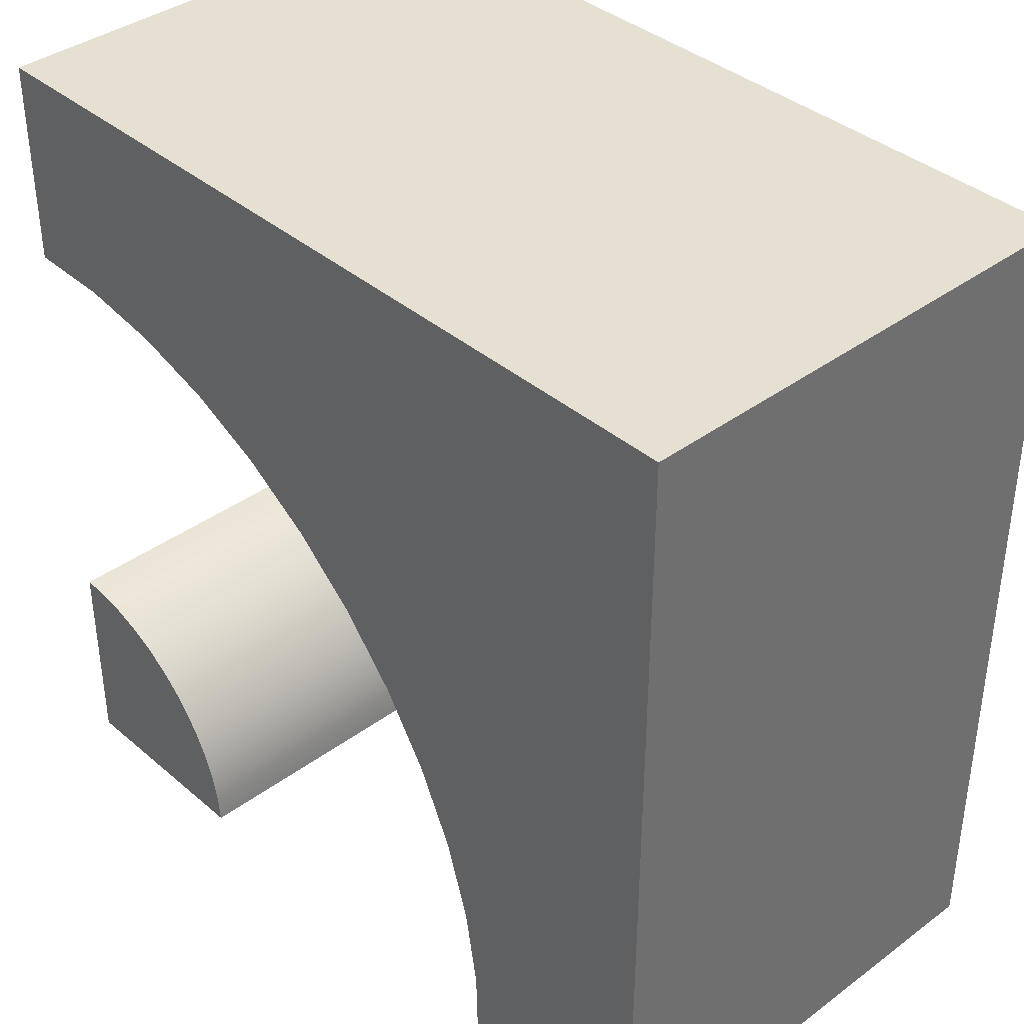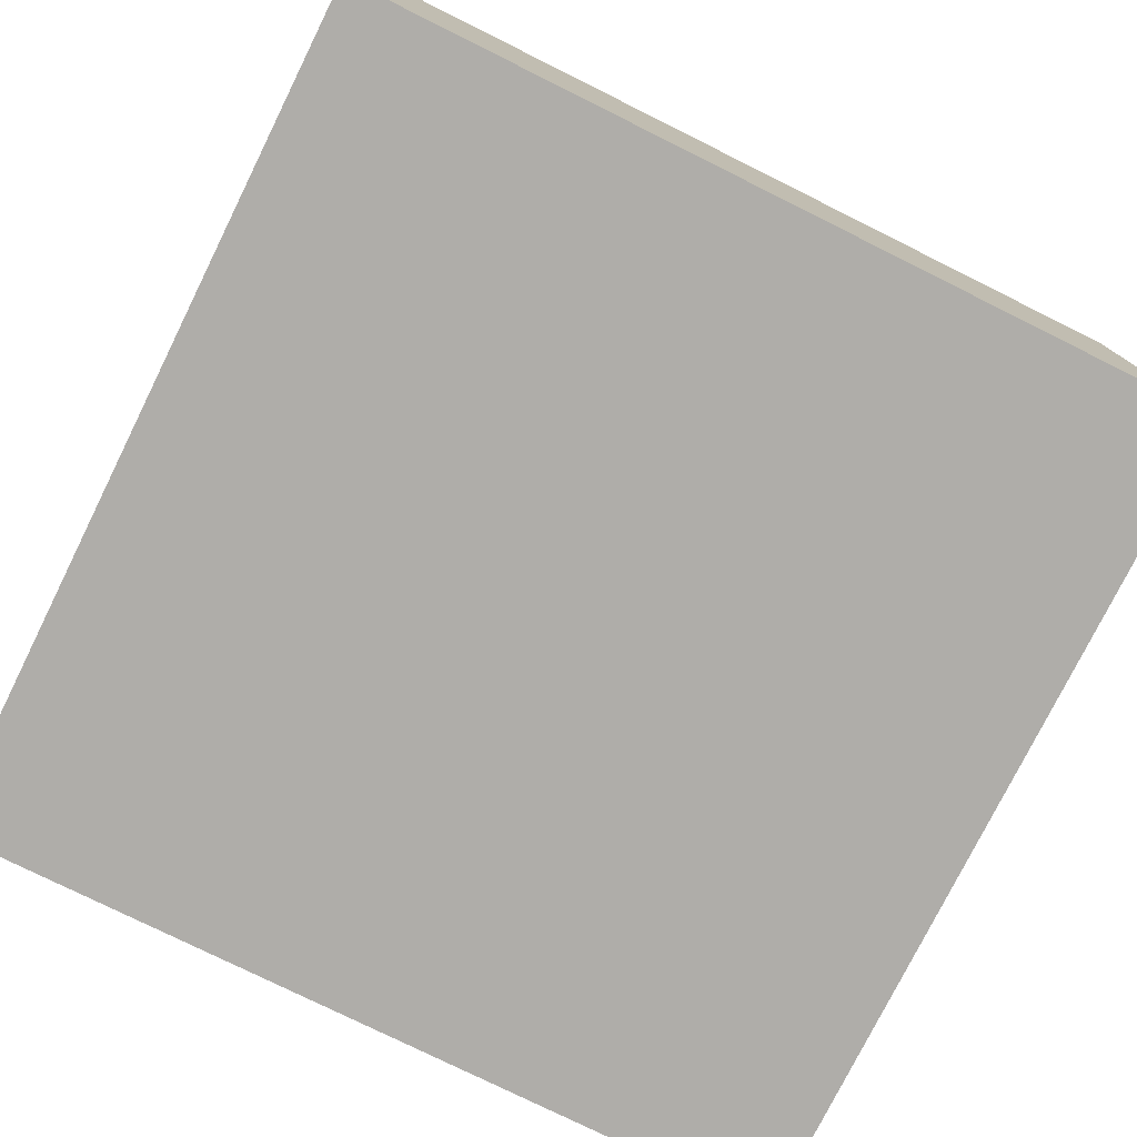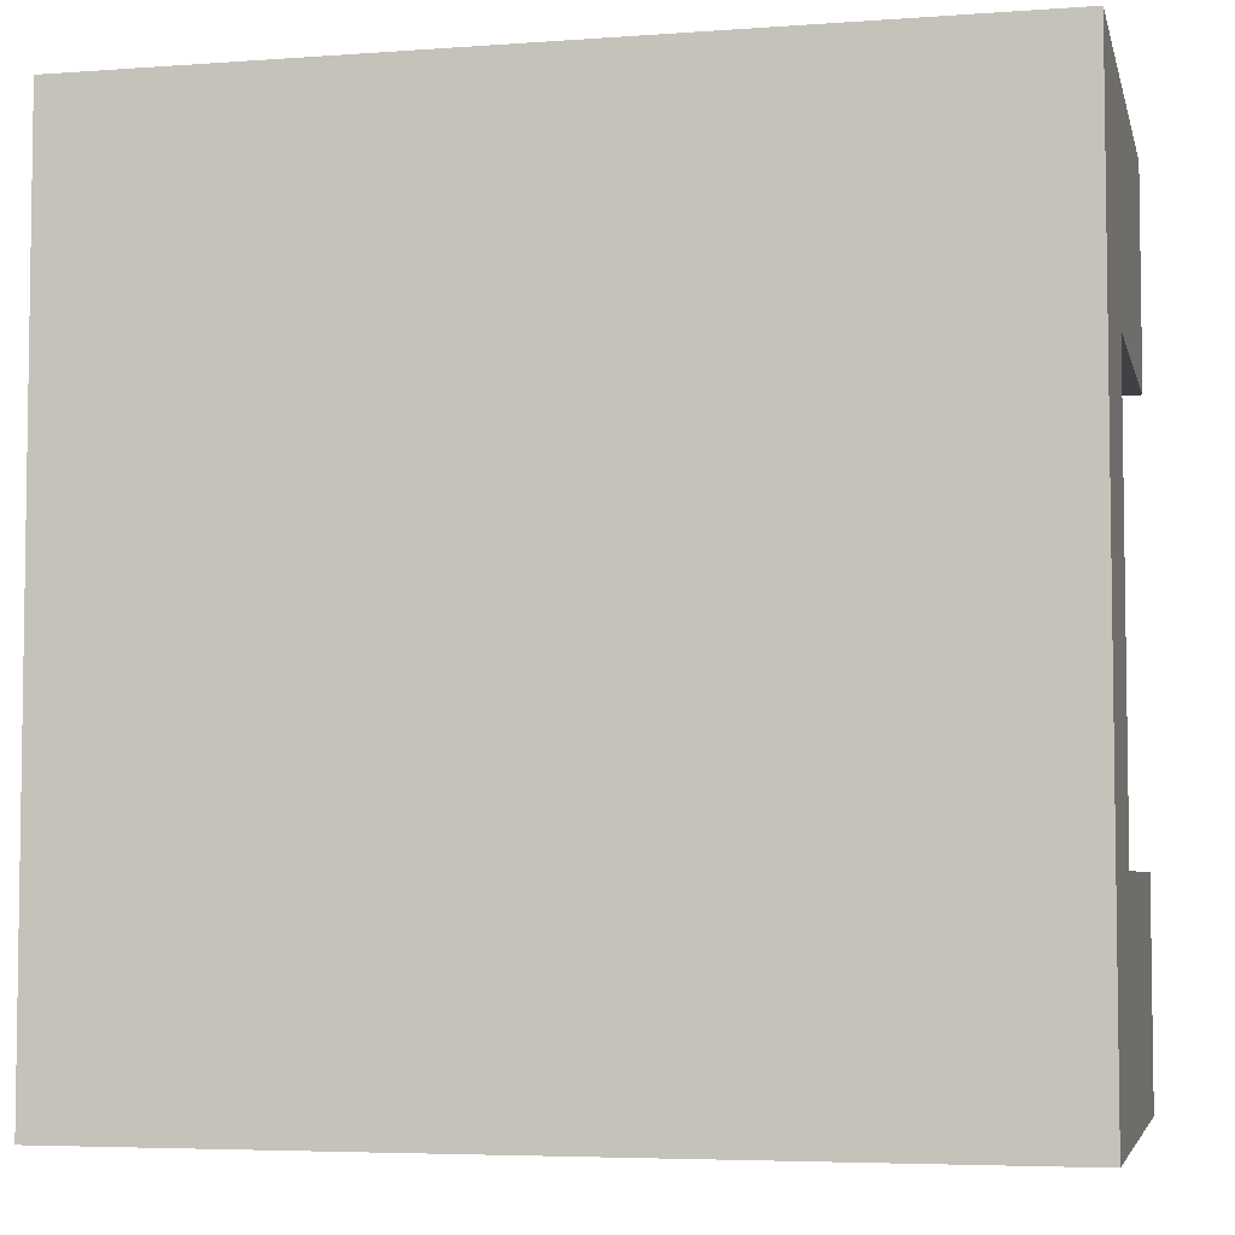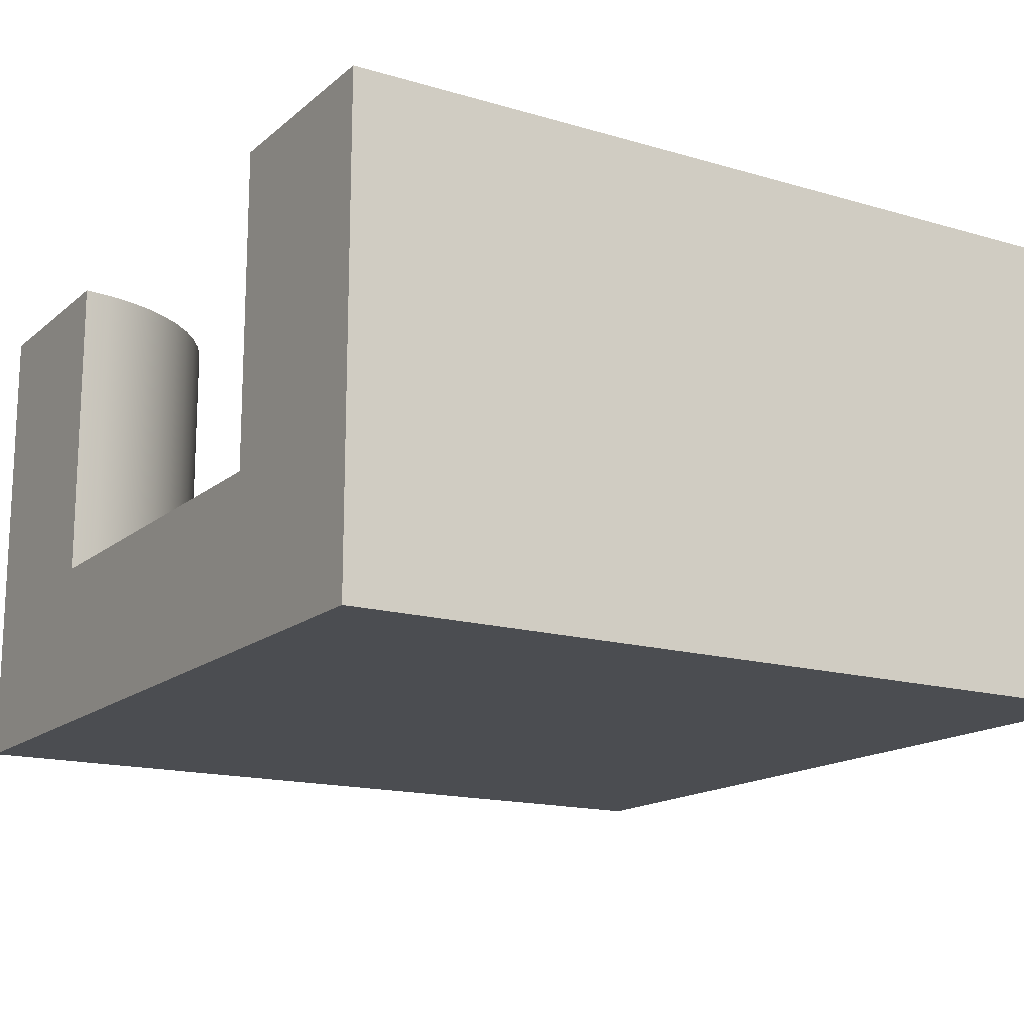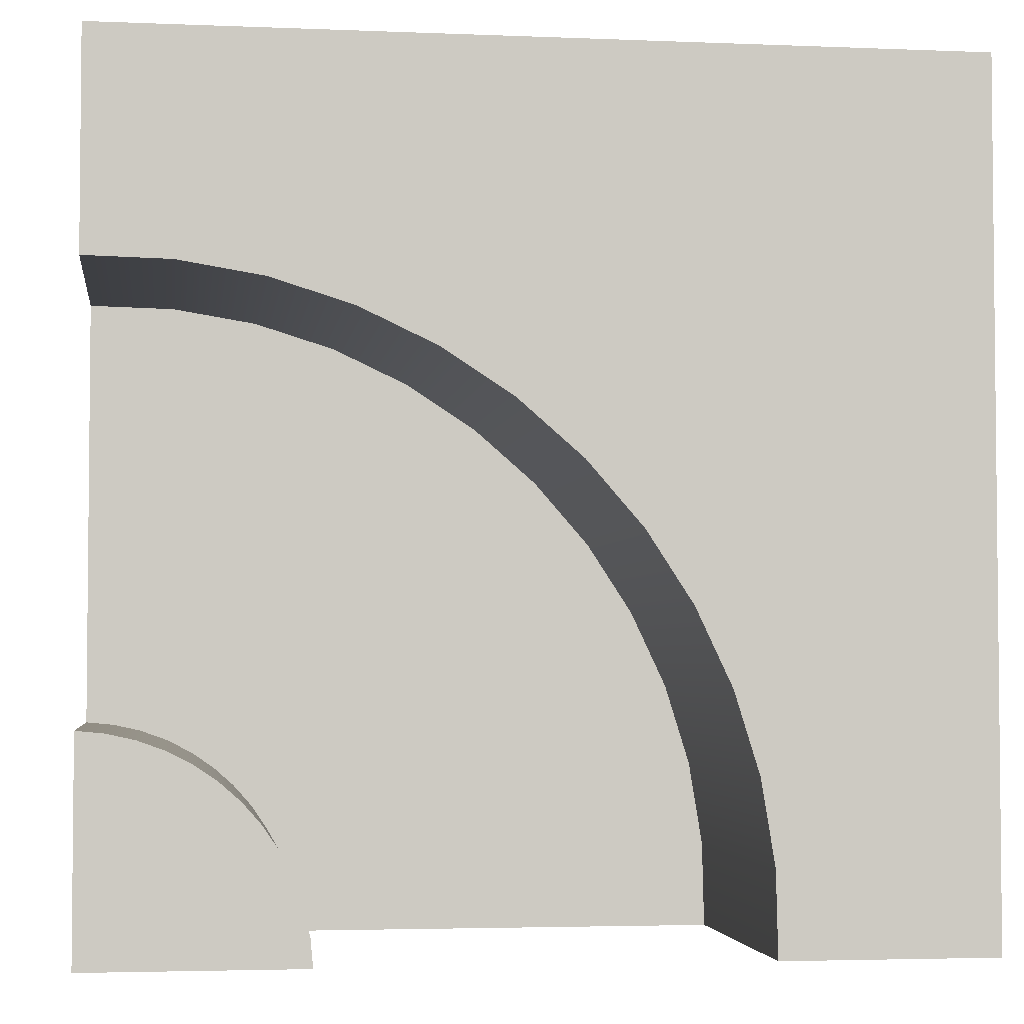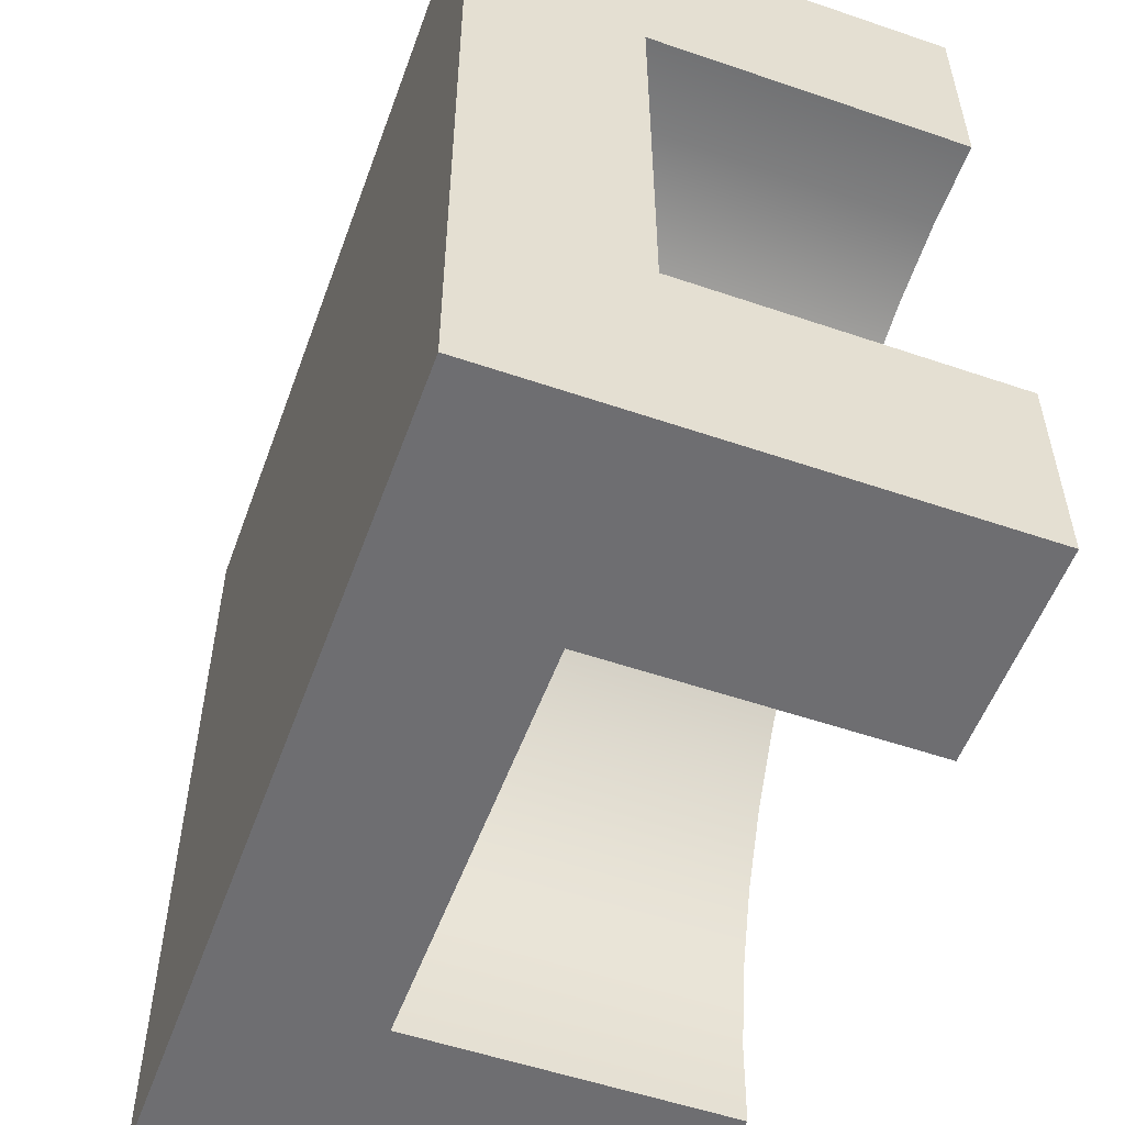
<metadata>
{"format":"obj","ext":"obj","renderer":"f3d","projection":"perspective","resolution":1024,"background":"white","views":[{"elev":38.3,"azim":-133.0,"up":"+Z"},{"elev":-77.3,"azim":-26.4,"up":"+Y"},{"elev":-5.1,"azim":12.9,"up":"+Z"},{"elev":-15.8,"azim":-121.5,"up":"+Y"},{"elev":-3.5,"azim":172.2,"up":"+Z"},{"elev":-54.4,"azim":70.1,"up":"+Z"}]}
</metadata>
<code>
o Mesh1_Group1_Model.084
v 0.6228 0.6 0.6071
v 0.9076 1.73 0.6952
v 0.9076 0.6 0.6952
v 0.7591 0.6 -1.403
v 0.75 1.73 -1.5
v 0.75 0.6 -1.5
v 0.7804 0.6 -1.308
v 0.7591 1.73 -1.403
v 0.8133 0.6 -1.217
v 0.7804 1.73 -1.308
v 0.8575 0.6 -1.13
v 0.8133 1.73 -1.217
v 0.9122 0.6 -1.049
v 0.8575 1.73 -1.13
v 0.9765 0.6 -0.9765
v 0.9122 1.73 -1.049
v 1.049 0.6 -0.9122
v 0.9765 1.73 -0.9765
v 1.13 0.6 -0.8575
v 1.049 1.73 -0.9122
v 1.217 0.6 -0.8133
v 1.13 1.73 -0.8575
v 1.308 0.6 -0.7804
v 1.217 1.73 -0.8133
v 1.403 0.6 -0.7591
v 1.308 1.73 -0.7804
v 1.5 0.6 -0.75
v 1.403 1.73 -0.7591
v 1.5 0 -1.5
v 1.5 0.3 0.75
v 1.5 0 1.5
v -1.5 0 -1.5
v 0.75 0.3 -1.5
v -1.5 0 1.5
v -1.5 1.73 1.5
v -0.1219 1.73 0.1219
v -0.3176 1.73 -0.1031
v 1.202 0.6 0.7432
v 1.5 1.73 0.75
v 1.5 0.6 0.75
v 1.202 1.73 0.7432
v 0.3529 0.6 0.4804
v 0.6228 1.73 0.6071
v 0.1031 0.6 0.3176
v 0.3529 1.73 0.4804
v -0.1219 0.6 0.1219
v 0.1031 1.73 0.3176
v -0.3176 0.6 -0.1031
v -0.4804 0.6 -0.3529
v -0.6071 0.6 -0.6228
v -0.4804 1.73 -0.3529
v -0.6952 0.6 -0.9076
v -0.6071 1.73 -0.6228
v -0.7432 0.6 -1.202
v -0.6952 1.73 -0.9076
v -0.75 0.6 -1.5
v -0.7432 1.73 -1.202
v -1.5 1.73 -1.5
v 1.5 1.73 -1.5
v 1.5 1.73 -0.75
v 1.5 0.3 -0.75
v 1.5 1.73 1.5
v -0.75 1.73 -1.5
v -0.75 0.3 -1.5
f 1 2 3
f 4 5 6
f 7 8 4
f 9 10 7
f 11 12 9
f 13 14 11
f 15 16 13
f 17 18 15
f 19 20 17
f 21 22 19
f 23 24 21
f 25 26 23
f 27 28 25
f 29 30 31
f 29 32 33
f 29 34 32
f 31 35 34
f 35 36 37
f 38 39 40
f 3 41 38
f 42 43 1
f 44 45 42
f 46 47 44
f 48 36 46
f 49 37 48
f 50 51 49
f 52 53 50
f 54 55 52
f 56 57 54
f 34 58 32
f 26 28 59
f 1 43 2
f 4 8 5
f 7 10 8
f 9 12 10
f 11 14 12
f 13 16 14
f 15 18 16
f 17 20 18
f 19 22 20
f 21 24 22
f 23 26 24
f 25 28 26
f 27 60 28
f 29 59 27
f 59 60 27
f 27 61 29
f 39 62 40
f 62 31 40
f 30 40 31
f 29 61 30
f 5 59 6
f 59 29 6
f 32 58 56
f 58 63 56
f 56 64 32
f 32 64 33
f 33 6 29
f 29 31 34
f 31 62 35
f 35 62 43
f 62 39 41
f 62 41 2
f 63 58 57
f 58 35 53
f 57 58 55
f 55 58 53
f 62 2 43
f 35 43 45
f 35 45 47
f 51 53 35
f 37 51 35
f 35 47 36
f 38 41 39
f 3 2 41
f 42 45 43
f 44 47 45
f 46 36 47
f 48 37 36
f 49 51 37
f 50 53 51
f 52 55 53
f 54 57 55
f 56 63 57
f 34 35 58
f 28 60 59
f 59 5 8
f 8 10 59
f 10 12 59
f 12 14 59
f 14 16 59
f 16 18 59
f 18 20 59
f 20 22 59
f 22 24 59
f 24 26 59
f 15 44 17
f 33 56 6
f 30 27 40
f 4 6 56
f 56 54 4
f 54 52 7
f 7 52 9
f 52 50 9
f 50 49 11
f 9 50 11
f 49 48 13
f 48 46 15
f 46 44 15
f 44 42 17
f 13 48 15
f 42 1 19
f 1 3 21
f 21 3 23
f 3 38 23
f 38 40 25
f 23 38 25
f 40 27 25
f 11 49 13
f 7 4 54
f 1 21 19
f 42 19 17
f 33 64 56
f 30 61 27

</code>
